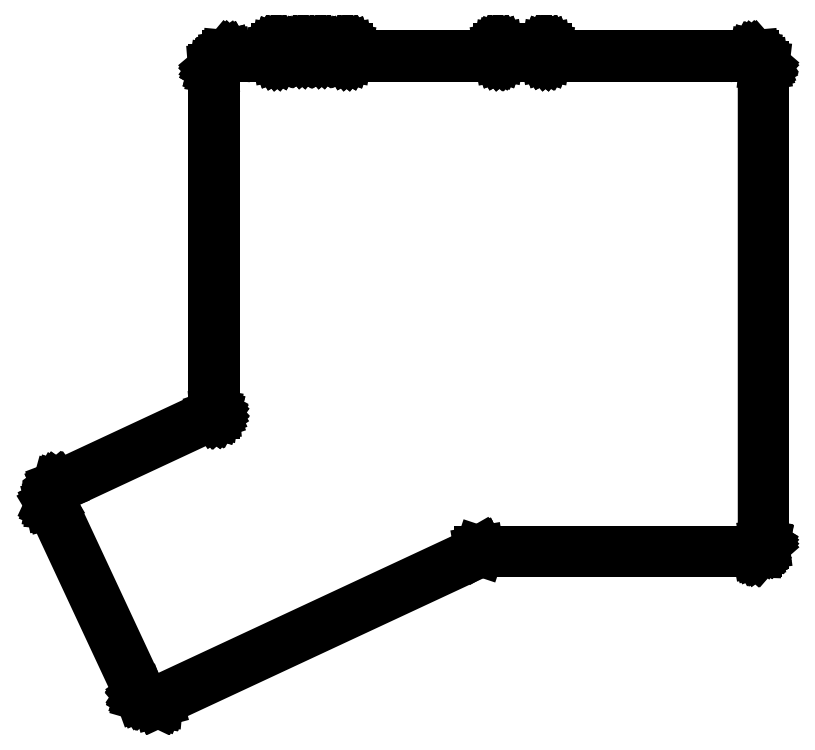
<metadata>
{"format":"dxf","ext":"dxf","renderer":"ezdxf+matplotlib","layout":"modelspace","background":"white","min_lineweight":24,"dpi":150}
</metadata>
<code>
0
SECTION
2
ENTITIES
0
LINE
8
BLACK
10
84.23
20
-30.29
11
84.25
21
-30.29
0
LINE
8
BLACK
10
84.25
20
-30.29
11
84.26
21
-30.3
0
LINE
8
BLACK
10
84.26
20
-30.3
11
84.28
21
-30.3
0
LINE
8
BLACK
10
84.28
20
-30.3
11
84.29
21
-30.31
0
LINE
8
BLACK
10
84.29
20
-30.31
11
84.31
21
-30.31
0
LINE
8
BLACK
10
84.31
20
-30.31
11
84.32
21
-30.32
0
LINE
8
BLACK
10
84.32
20
-30.32
11
84.34
21
-30.33
0
LINE
8
BLACK
10
84.34
20
-30.33
11
84.35
21
-30.34
0
LINE
8
BLACK
10
84.35
20
-30.34
11
84.36
21
-30.36
0
LINE
8
BLACK
10
84.36
20
-30.36
11
84.37
21
-30.37
0
LINE
8
BLACK
10
84.37
20
-30.37
11
84.38
21
-30.38
0
LINE
8
BLACK
10
84.38
20
-30.38
11
84.39
21
-30.4
0
LINE
8
BLACK
10
84.39
20
-30.4
11
84.4
21
-30.41
0
LINE
8
BLACK
10
84.4
20
-30.41
11
84.4
21
-30.43
0
LINE
8
BLACK
10
84.4
20
-30.43
11
84.4
21
-30.45
0
LINE
8
BLACK
10
84.4
20
-30.45
11
84.4
21
-30.46
0
LINE
8
BLACK
10
84.4
20
-30.46
11
84.4
21
-30.46
0
LINE
8
BLACK
10
84.4
20
-30.46
11
84.4
21
-31.56
0
LINE
8
BLACK
10
84.4
20
-31.56
11
88.52
21
-31.56
0
LINE
8
BLACK
10
88.52
20
-31.56
11
88.52
21
-30.46
0
LINE
8
BLACK
10
88.52
20
-30.46
11
88.52
21
-30.46
0
LINE
8
BLACK
10
88.52
20
-30.46
11
88.52
21
-30.45
0
LINE
8
BLACK
10
88.52
20
-30.45
11
88.52
21
-30.43
0
LINE
8
BLACK
10
88.52
20
-30.43
11
88.53
21
-30.41
0
LINE
8
BLACK
10
88.53
20
-30.41
11
88.54
21
-30.4
0
LINE
8
BLACK
10
88.54
20
-30.4
11
88.54
21
-30.38
0
LINE
8
BLACK
10
88.54
20
-30.38
11
88.55
21
-30.37
0
LINE
8
BLACK
10
88.55
20
-30.37
11
88.56
21
-30.36
0
LINE
8
BLACK
10
88.56
20
-30.36
11
88.57
21
-30.34
0
LINE
8
BLACK
10
88.57
20
-30.34
11
88.59
21
-30.33
0
LINE
8
BLACK
10
88.59
20
-30.33
11
88.6
21
-30.32
0
LINE
8
BLACK
10
88.6
20
-30.32
11
88.61
21
-30.31
0
LINE
8
BLACK
10
88.61
20
-30.31
11
88.63
21
-30.31
0
LINE
8
BLACK
10
88.63
20
-30.31
11
88.64
21
-30.3
0
LINE
8
BLACK
10
88.64
20
-30.3
11
88.66
21
-30.3
0
LINE
8
BLACK
10
88.66
20
-30.3
11
88.68
21
-30.29
0
LINE
8
BLACK
10
88.68
20
-30.29
11
88.69
21
-30.29
0
LINE
8
BLACK
10
88.69
20
-30.29
11
88.69
21
-30.29
0
LINE
8
BLACK
10
88.69
20
-30.29
11
95.06
21
-30.29
0
LINE
8
BLACK
10
95.06
20
-30.29
11
95.06
21
-30.29
0
LINE
8
BLACK
10
95.06
20
-30.29
11
95.08
21
-30.29
0
LINE
8
BLACK
10
95.08
20
-30.29
11
95.1
21
-30.3
0
LINE
8
BLACK
10
95.1
20
-30.3
11
95.11
21
-30.3
0
LINE
8
BLACK
10
95.11
20
-30.3
11
95.13
21
-30.31
0
LINE
8
BLACK
10
95.13
20
-30.31
11
95.14
21
-30.31
0
LINE
8
BLACK
10
95.14
20
-30.31
11
95.16
21
-30.32
0
LINE
8
BLACK
10
95.16
20
-30.32
11
95.17
21
-30.33
0
LINE
8
BLACK
10
95.17
20
-30.33
11
95.18
21
-30.34
0
LINE
8
BLACK
10
95.18
20
-30.34
11
95.19
21
-30.36
0
LINE
8
BLACK
10
95.19
20
-30.36
11
95.2
21
-30.37
0
LINE
8
BLACK
10
95.2
20
-30.37
11
95.21
21
-30.38
0
LINE
8
BLACK
10
95.21
20
-30.38
11
95.22
21
-30.4
0
LINE
8
BLACK
10
95.22
20
-30.4
11
95.23
21
-30.41
0
LINE
8
BLACK
10
95.23
20
-30.41
11
95.23
21
-30.43
0
LINE
8
BLACK
10
95.23
20
-30.43
11
95.24
21
-30.45
0
LINE
8
BLACK
10
95.24
20
-30.45
11
95.24
21
-30.46
0
LINE
8
BLACK
10
95.24
20
-30.46
11
95.24
21
-30.46
0
LINE
8
BLACK
10
95.24
20
-30.46
11
95.24
21
-32.07
0
LINE
8
BLACK
10
95.24
20
-32.07
11
131.7
21
-32.07
0
LINE
8
BLACK
10
131.7
20
-32.07
11
131.7
21
-30.46
0
LINE
8
BLACK
10
131.7
20
-30.46
11
131.7
21
-30.46
0
LINE
8
BLACK
10
131.7
20
-30.46
11
131.7
21
-30.45
0
LINE
8
BLACK
10
131.7
20
-30.45
11
131.7
21
-30.43
0
LINE
8
BLACK
10
131.7
20
-30.43
11
131.7
21
-30.41
0
LINE
8
BLACK
10
131.7
20
-30.41
11
131.7
21
-30.4
0
LINE
8
BLACK
10
131.7
20
-30.4
11
131.7
21
-30.38
0
LINE
8
BLACK
10
131.7
20
-30.38
11
131.7
21
-30.37
0
LINE
8
BLACK
10
131.7
20
-30.37
11
131.8
21
-30.36
0
LINE
8
BLACK
10
131.8
20
-30.36
11
131.8
21
-30.34
0
LINE
8
BLACK
10
131.8
20
-30.34
11
131.8
21
-30.33
0
LINE
8
BLACK
10
131.8
20
-30.33
11
131.8
21
-30.32
0
LINE
8
BLACK
10
131.8
20
-30.32
11
131.8
21
-30.31
0
LINE
8
BLACK
10
131.8
20
-30.31
11
131.8
21
-30.31
0
LINE
8
BLACK
10
131.8
20
-30.31
11
131.8
21
-30.3
0
LINE
8
BLACK
10
131.8
20
-30.3
11
131.9
21
-30.3
0
LINE
8
BLACK
10
131.9
20
-30.3
11
131.9
21
-30.29
0
LINE
8
BLACK
10
131.9
20
-30.29
11
131.9
21
-30.29
0
LINE
8
BLACK
10
131.9
20
-30.29
11
131.9
21
-30.29
0
LINE
8
BLACK
10
131.9
20
-30.29
11
143.4
21
-30.29
0
LINE
8
BLACK
10
143.4
20
-30.29
11
143.4
21
-30.29
0
LINE
8
BLACK
10
143.4
20
-30.29
11
143.4
21
-30.29
0
LINE
8
BLACK
10
143.4
20
-30.29
11
143.5
21
-30.3
0
LINE
8
BLACK
10
143.5
20
-30.3
11
143.5
21
-30.3
0
LINE
8
BLACK
10
143.5
20
-30.3
11
143.5
21
-30.31
0
LINE
8
BLACK
10
143.5
20
-30.31
11
143.5
21
-30.31
0
LINE
8
BLACK
10
143.5
20
-30.31
11
143.5
21
-30.32
0
LINE
8
BLACK
10
143.5
20
-30.32
11
143.5
21
-30.33
0
LINE
8
BLACK
10
143.5
20
-30.33
11
143.5
21
-30.34
0
LINE
8
BLACK
10
143.5
20
-30.34
11
143.6
21
-30.36
0
LINE
8
BLACK
10
143.6
20
-30.36
11
143.6
21
-30.37
0
LINE
8
BLACK
10
143.6
20
-30.37
11
143.6
21
-30.38
0
LINE
8
BLACK
10
143.6
20
-30.38
11
143.6
21
-30.4
0
LINE
8
BLACK
10
143.6
20
-30.4
11
143.6
21
-30.41
0
LINE
8
BLACK
10
143.6
20
-30.41
11
143.6
21
-30.43
0
LINE
8
BLACK
10
143.6
20
-30.43
11
143.6
21
-30.45
0
LINE
8
BLACK
10
143.6
20
-30.45
11
143.6
21
-30.46
0
LINE
8
BLACK
10
143.6
20
-30.46
11
143.6
21
-30.46
0
LINE
8
BLACK
10
143.6
20
-30.46
11
143.6
21
-32.07
0
LINE
8
BLACK
10
143.6
20
-32.07
11
193.9
21
-32.07
0
LINE
8
BLACK
10
193.9
20
-32.07
11
193.9
21
-32.07
0
LINE
8
BLACK
10
193.9
20
-32.07
11
194
21
-32.07
0
LINE
8
BLACK
10
194
20
-32.07
11
194
21
-32.08
0
LINE
8
BLACK
10
194
20
-32.08
11
194
21
-32.08
0
LINE
8
BLACK
10
194
20
-32.08
11
194
21
-32.08
0
LINE
8
BLACK
10
194
20
-32.08
11
194
21
-32.1
0
LINE
8
BLACK
10
194
20
-32.1
11
194.1
21
-32.11
0
LINE
8
BLACK
10
194.1
20
-32.11
11
194.1
21
-32.13
0
LINE
8
BLACK
10
194.1
20
-32.13
11
196.5
21
-34.53
0
LINE
8
BLACK
10
196.5
20
-34.53
11
196.5
21
-34.55
0
LINE
8
BLACK
10
196.5
20
-34.55
11
196.5
21
-34.57
0
LINE
8
BLACK
10
196.5
20
-34.57
11
196.5
21
-34.59
0
LINE
8
BLACK
10
196.5
20
-34.59
11
196.5
21
-34.6
0
LINE
8
BLACK
10
196.5
20
-34.6
11
196.5
21
-34.6
0
LINE
8
BLACK
10
196.5
20
-34.6
11
196.5
21
-34.63
0
LINE
8
BLACK
10
196.5
20
-34.63
11
196.5
21
-34.65
0
LINE
8
BLACK
10
196.5
20
-34.65
11
196.5
21
-34.68
0
LINE
8
BLACK
10
196.5
20
-34.68
11
196.5
21
-151.1
0
LINE
8
BLACK
10
196.5
20
-151.1
11
196.5
21
-151.1
0
LINE
8
BLACK
10
196.5
20
-151.1
11
196.5
21
-151.2
0
LINE
8
BLACK
10
196.5
20
-151.2
11
196.5
21
-151.2
0
LINE
8
BLACK
10
196.5
20
-151.2
11
196.5
21
-151.2
0
LINE
8
BLACK
10
196.5
20
-151.2
11
196.5
21
-151.2
0
LINE
8
BLACK
10
196.5
20
-151.2
11
196.5
21
-151.2
0
LINE
8
BLACK
10
196.5
20
-151.2
11
196.5
21
-151.3
0
LINE
8
BLACK
10
196.5
20
-151.3
11
196.5
21
-151.3
0
LINE
8
BLACK
10
196.5
20
-151.3
11
194.8
21
-153
0
LINE
8
BLACK
10
194.8
20
-153
11
194.8
21
-153.1
0
LINE
8
BLACK
10
194.8
20
-153.1
11
194.8
21
-153.1
0
LINE
8
BLACK
10
194.8
20
-153.1
11
194.8
21
-153.1
0
LINE
8
BLACK
10
194.8
20
-153.1
11
194.8
21
-153.1
0
LINE
8
BLACK
10
194.8
20
-153.1
11
194.8
21
-153.1
0
LINE
8
BLACK
10
194.8
20
-153.1
11
194.7
21
-153.1
0
LINE
8
BLACK
10
194.7
20
-153.1
11
194.7
21
-153.1
0
LINE
8
BLACK
10
194.7
20
-153.1
11
194.7
21
-153.1
0
LINE
8
BLACK
10
194.7
20
-153.1
11
127.3
21
-153.1
0
LINE
8
BLACK
10
127.3
20
-153.1
11
49.09
21
-189.5
0
LINE
8
BLACK
10
49.09
20
-189.5
11
49.04
21
-189.6
0
LINE
8
BLACK
10
49.04
20
-189.6
11
48.99
21
-189.5
0
LINE
8
BLACK
10
48.99
20
-189.5
11
48.98
21
-189.5
0
LINE
8
BLACK
10
48.98
20
-189.5
11
48.98
21
-189.5
0
LINE
8
BLACK
10
48.98
20
-189.5
11
48.97
21
-189.5
0
LINE
8
BLACK
10
48.97
20
-189.5
11
48.97
21
-189.5
0
LINE
8
BLACK
10
48.97
20
-189.5
11
48.93
21
-189.5
0
LINE
8
BLACK
10
48.93
20
-189.5
11
44.71
21
-188
0
LINE
8
BLACK
10
44.71
20
-188
11
44.68
21
-188
0
LINE
8
BLACK
10
44.68
20
-188
11
44.66
21
-188
0
LINE
8
BLACK
10
44.66
20
-188
11
44.64
21
-188
0
LINE
8
BLACK
10
44.64
20
-188
11
44.64
21
-188
0
LINE
8
BLACK
10
44.64
20
-188
11
44.63
21
-188
0
LINE
8
BLACK
10
44.63
20
-188
11
44.61
21
-187.9
0
LINE
8
BLACK
10
44.61
20
-187.9
11
44.6
21
-187.9
0
LINE
8
BLACK
10
44.6
20
-187.9
11
44.59
21
-187.9
0
LINE
8
BLACK
10
44.59
20
-187.9
11
22.91
21
-141.4
0
LINE
8
BLACK
10
22.91
20
-141.4
11
22.9
21
-141.4
0
LINE
8
BLACK
10
22.9
20
-141.4
11
22.89
21
-141.4
0
LINE
8
BLACK
10
22.89
20
-141.4
11
22.89
21
-141.3
0
LINE
8
BLACK
10
22.89
20
-141.3
11
22.89
21
-141.3
0
LINE
8
BLACK
10
22.89
20
-141.3
11
22.89
21
-141.3
0
LINE
8
BLACK
10
22.89
20
-141.3
11
22.89
21
-141.3
0
LINE
8
BLACK
10
22.89
20
-141.3
11
22.89
21
-141.3
0
LINE
8
BLACK
10
22.89
20
-141.3
11
22.9
21
-141.2
0
LINE
8
BLACK
10
22.9
20
-141.2
11
24.44
21
-137
0
LINE
8
BLACK
10
24.44
20
-137
11
24.44
21
-137
0
LINE
8
BLACK
10
24.44
20
-137
11
24.46
21
-137
0
LINE
8
BLACK
10
24.46
20
-137
11
24.47
21
-137
0
LINE
8
BLACK
10
24.47
20
-137
11
24.48
21
-137
0
LINE
8
BLACK
10
24.48
20
-137
11
24.48
21
-137
0
LINE
8
BLACK
10
24.48
20
-137
11
24.5
21
-136.9
0
LINE
8
BLACK
10
24.5
20
-136.9
11
24.52
21
-136.9
0
LINE
8
BLACK
10
24.52
20
-136.9
11
24.54
21
-136.9
0
LINE
8
BLACK
10
24.54
20
-136.9
11
62.42
21
-119.3
0
LINE
8
BLACK
10
62.42
20
-119.3
11
62.42
21
-35.44
0
LINE
8
BLACK
10
62.42
20
-35.44
11
62.42
21
-35.42
0
LINE
8
BLACK
10
62.42
20
-35.42
11
62.42
21
-35.39
0
LINE
8
BLACK
10
62.42
20
-35.39
11
62.43
21
-35.37
0
LINE
8
BLACK
10
62.43
20
-35.37
11
62.43
21
-35.36
0
LINE
8
BLACK
10
62.43
20
-35.36
11
62.44
21
-35.35
0
LINE
8
BLACK
10
62.44
20
-35.35
11
62.45
21
-35.33
0
LINE
8
BLACK
10
62.45
20
-35.33
11
62.46
21
-35.31
0
LINE
8
BLACK
10
62.46
20
-35.31
11
62.48
21
-35.29
0
LINE
8
BLACK
10
62.48
20
-35.29
11
65.67
21
-32.13
0
LINE
8
BLACK
10
65.67
20
-32.13
11
65.69
21
-32.11
0
LINE
8
BLACK
10
65.69
20
-32.11
11
65.71
21
-32.1
0
LINE
8
BLACK
10
65.71
20
-32.1
11
65.73
21
-32.08
0
LINE
8
BLACK
10
65.73
20
-32.08
11
65.74
21
-32.08
0
LINE
8
BLACK
10
65.74
20
-32.08
11
65.75
21
-32.08
0
LINE
8
BLACK
10
65.75
20
-32.08
11
65.77
21
-32.07
0
LINE
8
BLACK
10
65.77
20
-32.07
11
65.8
21
-32.07
0
LINE
8
BLACK
10
65.8
20
-32.07
11
65.82
21
-32.07
0
LINE
8
BLACK
10
65.82
20
-32.07
11
77.69
21
-32.07
0
LINE
8
BLACK
10
77.69
20
-32.07
11
77.69
21
-30.46
0
LINE
8
BLACK
10
77.69
20
-30.46
11
77.69
21
-30.46
0
LINE
8
BLACK
10
77.69
20
-30.46
11
77.69
21
-30.45
0
LINE
8
BLACK
10
77.69
20
-30.45
11
77.69
21
-30.43
0
LINE
8
BLACK
10
77.69
20
-30.43
11
77.69
21
-30.41
0
LINE
8
BLACK
10
77.69
20
-30.41
11
77.7
21
-30.4
0
LINE
8
BLACK
10
77.7
20
-30.4
11
77.71
21
-30.38
0
LINE
8
BLACK
10
77.71
20
-30.38
11
77.72
21
-30.37
0
LINE
8
BLACK
10
77.72
20
-30.37
11
77.73
21
-30.36
0
LINE
8
BLACK
10
77.73
20
-30.36
11
77.74
21
-30.34
0
LINE
8
BLACK
10
77.74
20
-30.34
11
77.75
21
-30.33
0
LINE
8
BLACK
10
77.75
20
-30.33
11
77.77
21
-30.32
0
LINE
8
BLACK
10
77.77
20
-30.32
11
77.78
21
-30.31
0
LINE
8
BLACK
10
77.78
20
-30.31
11
77.8
21
-30.31
0
LINE
8
BLACK
10
77.8
20
-30.31
11
77.81
21
-30.3
0
LINE
8
BLACK
10
77.81
20
-30.3
11
77.83
21
-30.3
0
LINE
8
BLACK
10
77.83
20
-30.3
11
77.84
21
-30.29
0
LINE
8
BLACK
10
77.84
20
-30.29
11
77.86
21
-30.29
0
LINE
8
BLACK
10
77.86
20
-30.29
11
77.86
21
-30.29
0
LINE
8
BLACK
10
77.86
20
-30.29
11
84.23
21
-30.29
0
LINE
8
BLACK
10
84.23
20
-30.29
11
84.23
21
-30.29
0
LINE
8
BLACK
10
78.07
20
-30.67
11
78.07
21
-32.27
0
LINE
8
BLACK
10
78.07
20
-32.27
11
78.07
21
-32.27
0
LINE
8
BLACK
10
78.07
20
-32.27
11
78.07
21
-32.29
0
LINE
8
BLACK
10
78.07
20
-32.29
11
78.06
21
-32.31
0
LINE
8
BLACK
10
78.06
20
-32.31
11
78.06
21
-32.32
0
LINE
8
BLACK
10
78.06
20
-32.32
11
78.05
21
-32.34
0
LINE
8
BLACK
10
78.05
20
-32.34
11
78.04
21
-32.35
0
LINE
8
BLACK
10
78.04
20
-32.35
11
78.03
21
-32.37
0
LINE
8
BLACK
10
78.03
20
-32.37
11
78.02
21
-32.38
0
LINE
8
BLACK
10
78.02
20
-32.38
11
78.01
21
-32.39
0
LINE
8
BLACK
10
78.01
20
-32.39
11
78
21
-32.41
0
LINE
8
BLACK
10
78
20
-32.41
11
77.99
21
-32.41
0
LINE
8
BLACK
10
77.99
20
-32.41
11
77.97
21
-32.43
0
LINE
8
BLACK
10
77.97
20
-32.43
11
77.96
21
-32.43
0
LINE
8
BLACK
10
77.96
20
-32.43
11
77.94
21
-32.44
0
LINE
8
BLACK
10
77.94
20
-32.44
11
77.93
21
-32.44
0
LINE
8
BLACK
10
77.93
20
-32.44
11
77.91
21
-32.45
0
LINE
8
BLACK
10
77.91
20
-32.45
11
77.89
21
-32.45
0
LINE
8
BLACK
10
77.89
20
-32.45
11
77.89
21
-32.45
0
LINE
8
BLACK
10
77.89
20
-32.45
11
65.89
21
-32.45
0
LINE
8
BLACK
10
65.89
20
-32.45
11
62.8
21
-35.51
0
LINE
8
BLACK
10
62.8
20
-35.51
11
62.8
21
-119.4
0
LINE
8
BLACK
10
62.8
20
-119.4
11
62.8
21
-119.4
0
LINE
8
BLACK
10
62.8
20
-119.4
11
62.8
21
-119.4
0
LINE
8
BLACK
10
62.8
20
-119.4
11
62.79
21
-119.4
0
LINE
8
BLACK
10
62.79
20
-119.4
11
62.79
21
-119.5
0
LINE
8
BLACK
10
62.79
20
-119.5
11
62.79
21
-119.5
0
LINE
8
BLACK
10
62.79
20
-119.5
11
62.77
21
-119.5
0
LINE
8
BLACK
10
62.77
20
-119.5
11
62.76
21
-119.5
0
LINE
8
BLACK
10
62.76
20
-119.5
11
62.75
21
-119.5
0
LINE
8
BLACK
10
62.75
20
-119.5
11
62.75
21
-119.5
0
LINE
8
BLACK
10
62.75
20
-119.5
11
62.73
21
-119.5
0
LINE
8
BLACK
10
62.73
20
-119.5
11
62.71
21
-119.5
0
LINE
8
BLACK
10
62.71
20
-119.5
11
62.68
21
-119.6
0
LINE
8
BLACK
10
62.68
20
-119.6
11
24.77
21
-137.2
0
LINE
8
BLACK
10
24.77
20
-137.2
11
23.29
21
-141.3
0
LINE
8
BLACK
10
23.29
20
-141.3
11
44.9
21
-187.7
0
LINE
8
BLACK
10
44.9
20
-187.7
11
49
21
-189.2
0
LINE
8
BLACK
10
49
20
-189.2
11
127.1
21
-152.7
0
LINE
8
BLACK
10
127.1
20
-152.7
11
127.2
21
-152.7
0
LINE
8
BLACK
10
127.2
20
-152.7
11
127.2
21
-152.7
0
LINE
8
BLACK
10
127.2
20
-152.7
11
127.2
21
-152.7
0
LINE
8
BLACK
10
127.2
20
-152.7
11
127.2
21
-152.7
0
LINE
8
BLACK
10
127.2
20
-152.7
11
194.6
21
-152.7
0
LINE
8
BLACK
10
194.6
20
-152.7
11
196.2
21
-151.1
0
LINE
8
BLACK
10
196.2
20
-151.1
11
196.2
21
-34.75
0
LINE
8
BLACK
10
196.2
20
-34.75
11
193.8
21
-32.45
0
LINE
8
BLACK
10
193.8
20
-32.45
11
143.4
21
-32.45
0
LINE
8
BLACK
10
143.4
20
-32.45
11
143.4
21
-32.45
0
LINE
8
BLACK
10
143.4
20
-32.45
11
143.4
21
-32.45
0
LINE
8
BLACK
10
143.4
20
-32.45
11
143.4
21
-32.44
0
LINE
8
BLACK
10
143.4
20
-32.44
11
143.3
21
-32.44
0
LINE
8
BLACK
10
143.3
20
-32.44
11
143.3
21
-32.43
0
LINE
8
BLACK
10
143.3
20
-32.43
11
143.3
21
-32.43
0
LINE
8
BLACK
10
143.3
20
-32.43
11
143.3
21
-32.41
0
LINE
8
BLACK
10
143.3
20
-32.41
11
143.3
21
-32.41
0
LINE
8
BLACK
10
143.3
20
-32.41
11
143.3
21
-32.39
0
LINE
8
BLACK
10
143.3
20
-32.39
11
143.3
21
-32.38
0
LINE
8
BLACK
10
143.3
20
-32.38
11
143.3
21
-32.37
0
LINE
8
BLACK
10
143.3
20
-32.37
11
143.2
21
-32.35
0
LINE
8
BLACK
10
143.2
20
-32.35
11
143.2
21
-32.34
0
LINE
8
BLACK
10
143.2
20
-32.34
11
143.2
21
-32.32
0
LINE
8
BLACK
10
143.2
20
-32.32
11
143.2
21
-32.31
0
LINE
8
BLACK
10
143.2
20
-32.31
11
143.2
21
-32.29
0
LINE
8
BLACK
10
143.2
20
-32.29
11
143.2
21
-32.27
0
LINE
8
BLACK
10
143.2
20
-32.27
11
143.2
21
-32.27
0
LINE
8
BLACK
10
143.2
20
-32.27
11
143.2
21
-30.67
0
LINE
8
BLACK
10
143.2
20
-30.67
11
132.1
21
-30.67
0
LINE
8
BLACK
10
132.1
20
-30.67
11
132.1
21
-32.27
0
LINE
8
BLACK
10
132.1
20
-32.27
11
132.1
21
-32.27
0
LINE
8
BLACK
10
132.1
20
-32.27
11
132.1
21
-32.29
0
LINE
8
BLACK
10
132.1
20
-32.29
11
132.1
21
-32.31
0
LINE
8
BLACK
10
132.1
20
-32.31
11
132.1
21
-32.32
0
LINE
8
BLACK
10
132.1
20
-32.32
11
132.1
21
-32.34
0
LINE
8
BLACK
10
132.1
20
-32.34
11
132.1
21
-32.35
0
LINE
8
BLACK
10
132.1
20
-32.35
11
132.1
21
-32.37
0
LINE
8
BLACK
10
132.1
20
-32.37
11
132.1
21
-32.38
0
LINE
8
BLACK
10
132.1
20
-32.38
11
132
21
-32.39
0
LINE
8
BLACK
10
132
20
-32.39
11
132
21
-32.41
0
LINE
8
BLACK
10
132
20
-32.41
11
132
21
-32.41
0
LINE
8
BLACK
10
132
20
-32.41
11
132
21
-32.43
0
LINE
8
BLACK
10
132
20
-32.43
11
132
21
-32.43
0
LINE
8
BLACK
10
132
20
-32.43
11
132
21
-32.44
0
LINE
8
BLACK
10
132
20
-32.44
11
132
21
-32.44
0
LINE
8
BLACK
10
132
20
-32.44
11
131.9
21
-32.45
0
LINE
8
BLACK
10
131.9
20
-32.45
11
131.9
21
-32.45
0
LINE
8
BLACK
10
131.9
20
-32.45
11
131.9
21
-32.45
0
LINE
8
BLACK
10
131.9
20
-32.45
11
95.03
21
-32.45
0
LINE
8
BLACK
10
95.03
20
-32.45
11
95.03
21
-32.45
0
LINE
8
BLACK
10
95.03
20
-32.45
11
95.01
21
-32.45
0
LINE
8
BLACK
10
95.01
20
-32.45
11
95
21
-32.44
0
LINE
8
BLACK
10
95
20
-32.44
11
94.98
21
-32.44
0
LINE
8
BLACK
10
94.98
20
-32.44
11
94.97
21
-32.43
0
LINE
8
BLACK
10
94.97
20
-32.43
11
94.95
21
-32.43
0
LINE
8
BLACK
10
94.95
20
-32.43
11
94.94
21
-32.41
0
LINE
8
BLACK
10
94.94
20
-32.41
11
94.92
21
-32.41
0
LINE
8
BLACK
10
94.92
20
-32.41
11
94.91
21
-32.39
0
LINE
8
BLACK
10
94.91
20
-32.39
11
94.9
21
-32.38
0
LINE
8
BLACK
10
94.9
20
-32.38
11
94.89
21
-32.37
0
LINE
8
BLACK
10
94.89
20
-32.37
11
94.88
21
-32.35
0
LINE
8
BLACK
10
94.88
20
-32.35
11
94.87
21
-32.34
0
LINE
8
BLACK
10
94.87
20
-32.34
11
94.86
21
-32.32
0
LINE
8
BLACK
10
94.86
20
-32.32
11
94.86
21
-32.31
0
LINE
8
BLACK
10
94.86
20
-32.31
11
94.86
21
-32.29
0
LINE
8
BLACK
10
94.86
20
-32.29
11
94.86
21
-32.27
0
LINE
8
BLACK
10
94.86
20
-32.27
11
94.86
21
-32.27
0
LINE
8
BLACK
10
94.86
20
-32.27
11
94.86
21
-30.67
0
LINE
8
BLACK
10
94.86
20
-30.67
11
88.9
21
-30.67
0
LINE
8
BLACK
10
88.9
20
-30.67
11
88.9
21
-31.77
0
LINE
8
BLACK
10
88.9
20
-31.77
11
88.9
21
-31.77
0
LINE
8
BLACK
10
88.9
20
-31.77
11
88.9
21
-31.78
0
LINE
8
BLACK
10
88.9
20
-31.78
11
88.89
21
-31.8
0
LINE
8
BLACK
10
88.89
20
-31.8
11
88.89
21
-31.82
0
LINE
8
BLACK
10
88.89
20
-31.82
11
88.88
21
-31.83
0
LINE
8
BLACK
10
88.88
20
-31.83
11
88.88
21
-31.85
0
LINE
8
BLACK
10
88.88
20
-31.85
11
88.87
21
-31.86
0
LINE
8
BLACK
10
88.87
20
-31.86
11
88.86
21
-31.87
0
LINE
8
BLACK
10
88.86
20
-31.87
11
88.84
21
-31.89
0
LINE
8
BLACK
10
88.84
20
-31.89
11
88.83
21
-31.9
0
LINE
8
BLACK
10
88.83
20
-31.9
11
88.82
21
-31.91
0
LINE
8
BLACK
10
88.82
20
-31.91
11
88.81
21
-31.92
0
LINE
8
BLACK
10
88.81
20
-31.92
11
88.79
21
-31.92
0
LINE
8
BLACK
10
88.79
20
-31.92
11
88.78
21
-31.93
0
LINE
8
BLACK
10
88.78
20
-31.93
11
88.76
21
-31.93
0
LINE
8
BLACK
10
88.76
20
-31.93
11
88.74
21
-31.94
0
LINE
8
BLACK
10
88.74
20
-31.94
11
88.73
21
-31.94
0
LINE
8
BLACK
10
88.73
20
-31.94
11
88.73
21
-31.94
0
LINE
8
BLACK
10
88.73
20
-31.94
11
84.2
21
-31.94
0
LINE
8
BLACK
10
84.2
20
-31.94
11
84.2
21
-31.94
0
LINE
8
BLACK
10
84.2
20
-31.94
11
84.18
21
-31.94
0
LINE
8
BLACK
10
84.18
20
-31.94
11
84.16
21
-31.93
0
LINE
8
BLACK
10
84.16
20
-31.93
11
84.15
21
-31.93
0
LINE
8
BLACK
10
84.15
20
-31.93
11
84.13
21
-31.92
0
LINE
8
BLACK
10
84.13
20
-31.92
11
84.12
21
-31.92
0
LINE
8
BLACK
10
84.12
20
-31.92
11
84.1
21
-31.91
0
LINE
8
BLACK
10
84.1
20
-31.91
11
84.09
21
-31.9
0
LINE
8
BLACK
10
84.09
20
-31.9
11
84.08
21
-31.89
0
LINE
8
BLACK
10
84.08
20
-31.89
11
84.07
21
-31.87
0
LINE
8
BLACK
10
84.07
20
-31.87
11
84.06
21
-31.86
0
LINE
8
BLACK
10
84.06
20
-31.86
11
84.05
21
-31.85
0
LINE
8
BLACK
10
84.05
20
-31.85
11
84.04
21
-31.83
0
LINE
8
BLACK
10
84.04
20
-31.83
11
84.03
21
-31.82
0
LINE
8
BLACK
10
84.03
20
-31.82
11
84.03
21
-31.8
0
LINE
8
BLACK
10
84.03
20
-31.8
11
84.02
21
-31.78
0
LINE
8
BLACK
10
84.02
20
-31.78
11
84.02
21
-31.77
0
LINE
8
BLACK
10
84.02
20
-31.77
11
84.02
21
-31.77
0
LINE
8
BLACK
10
84.02
20
-31.77
11
84.02
21
-30.67
0
LINE
8
BLACK
10
84.02
20
-30.67
11
78.07
21
-30.67
0
ENDSEC
0
EOF

</code>
